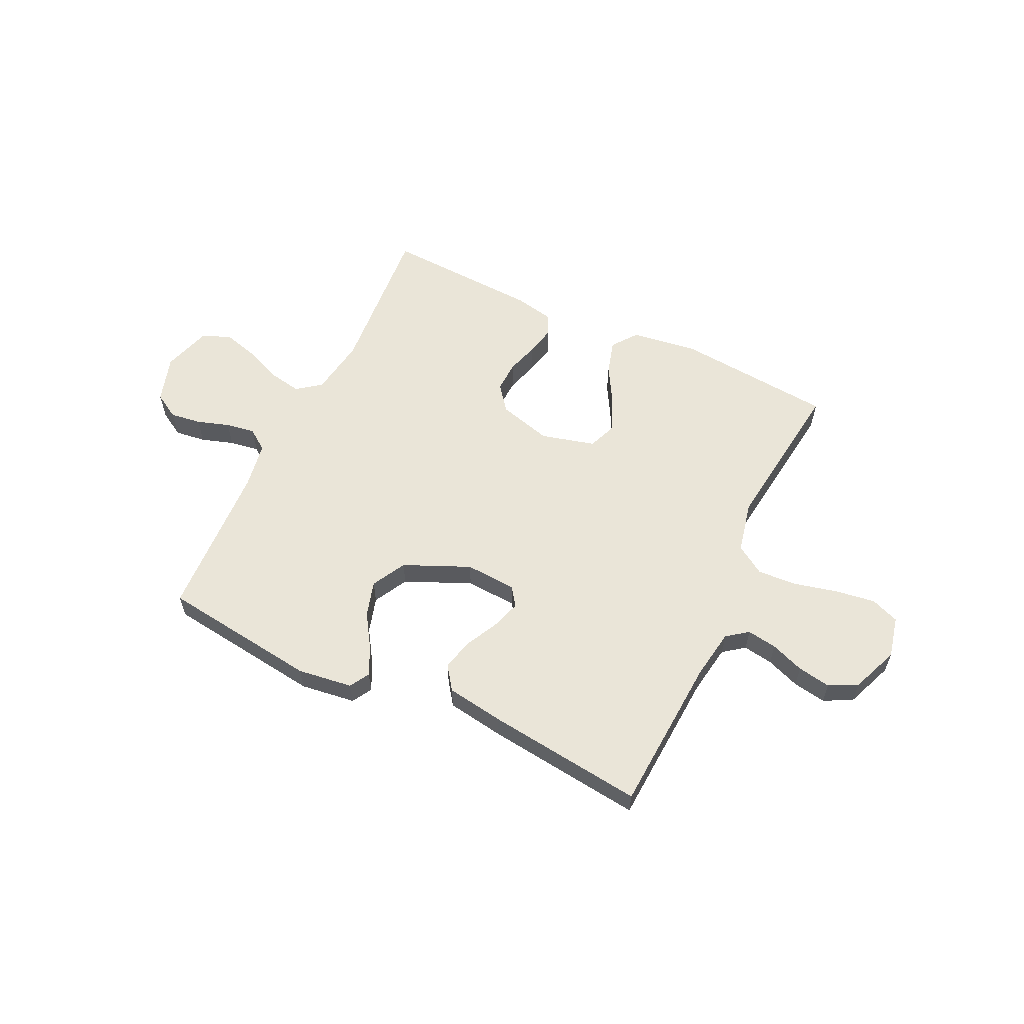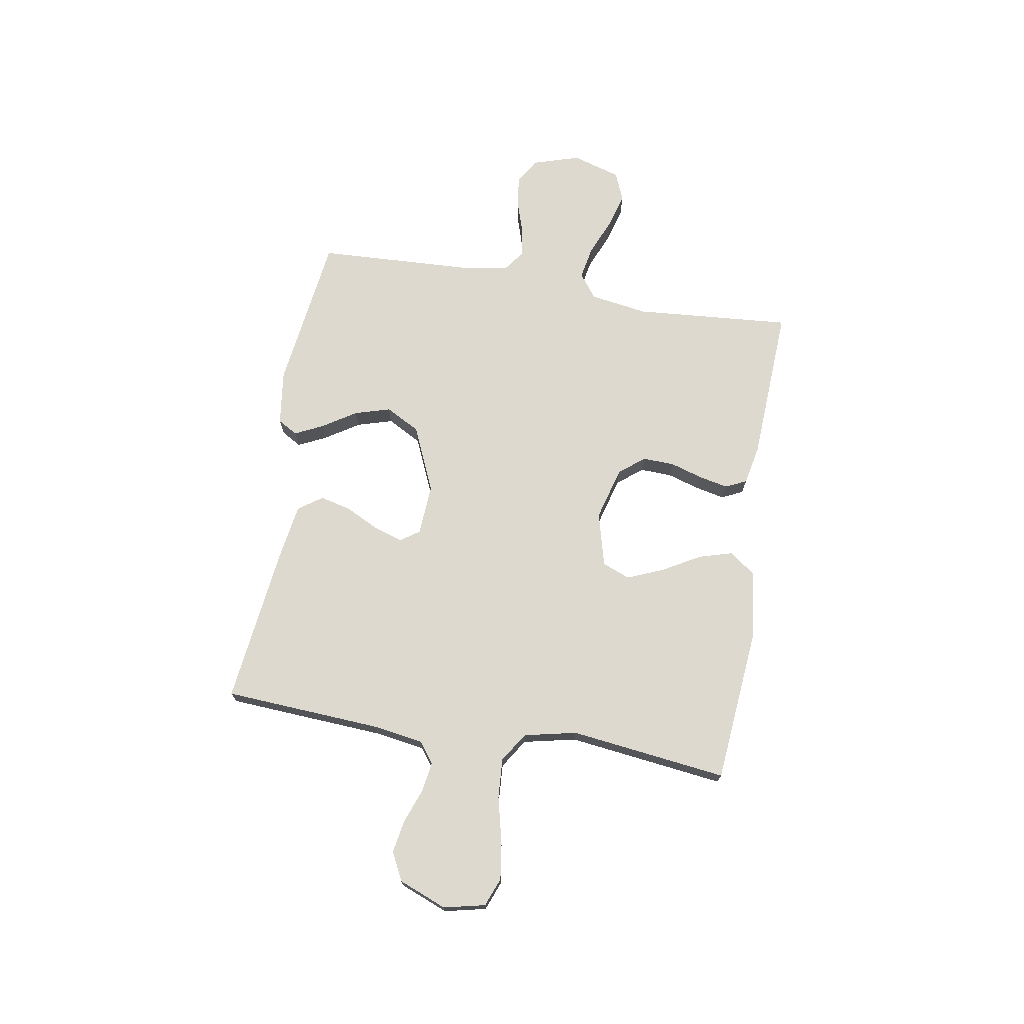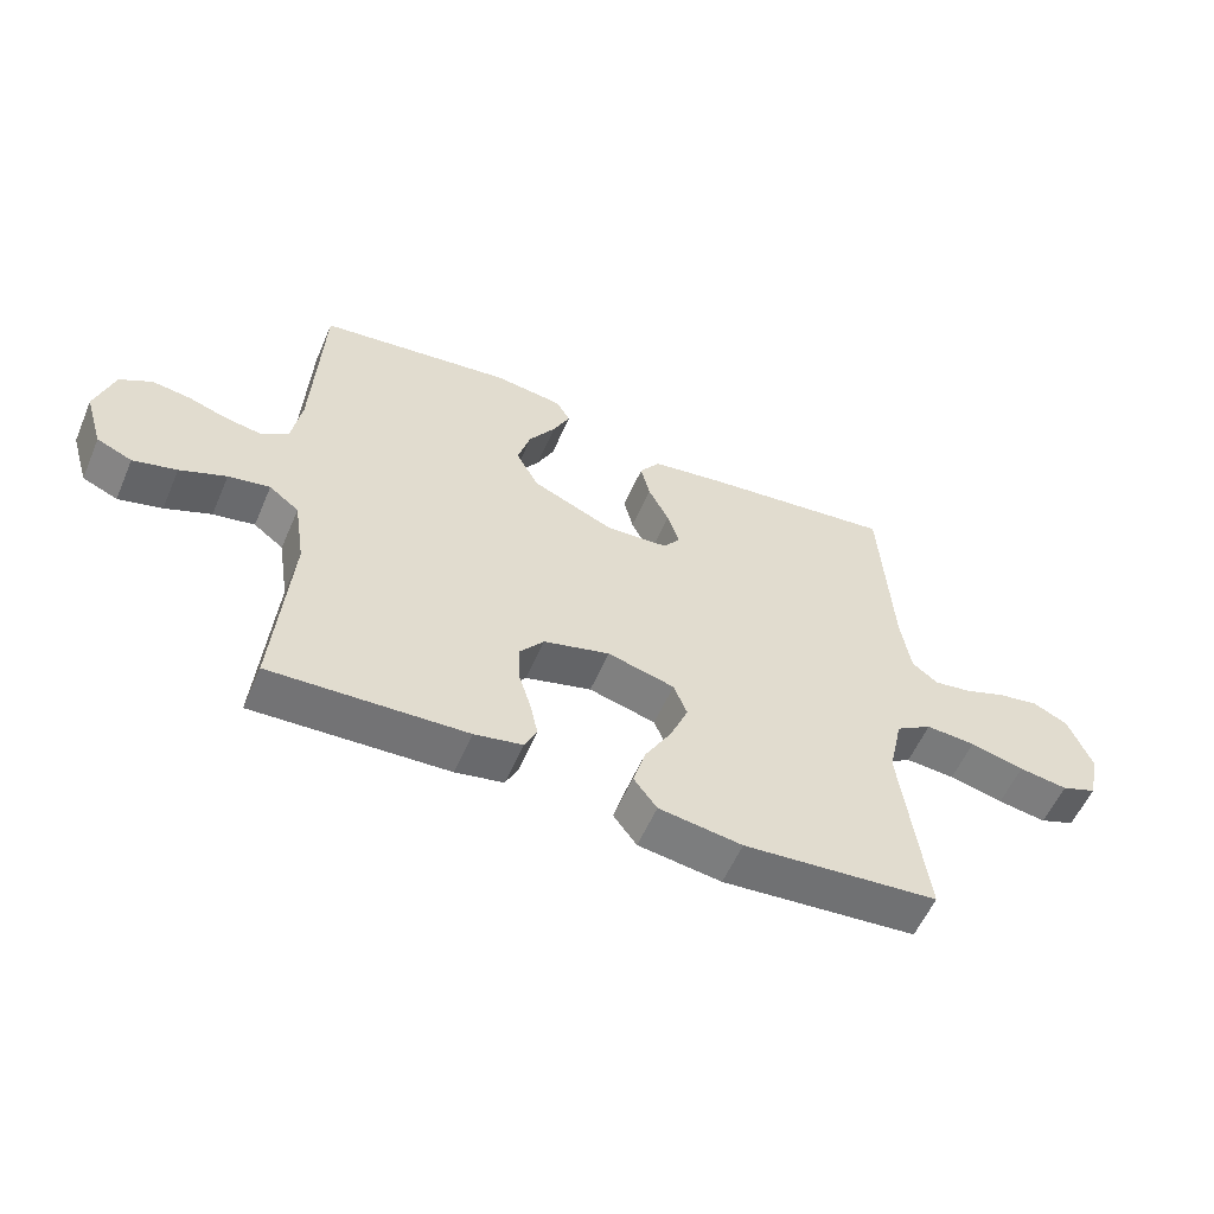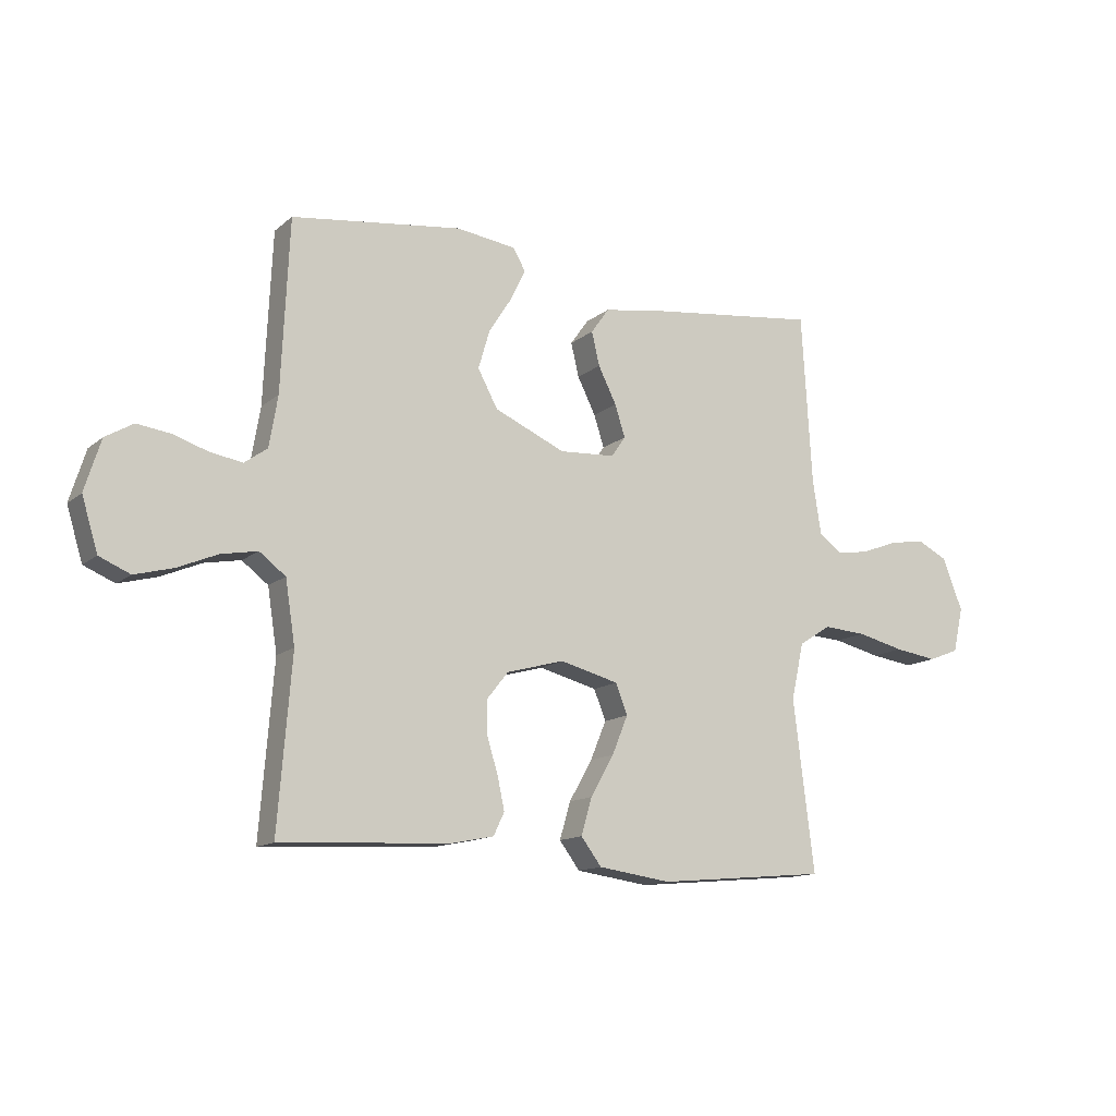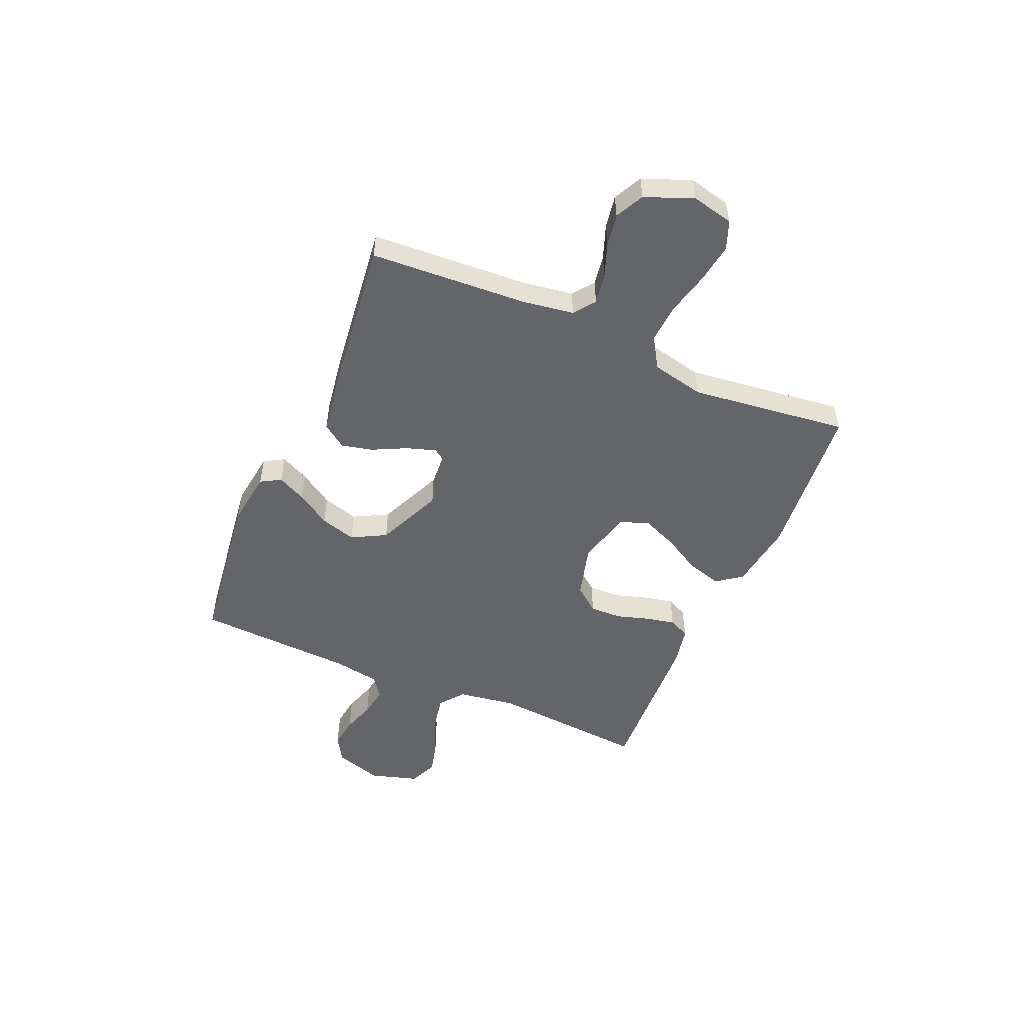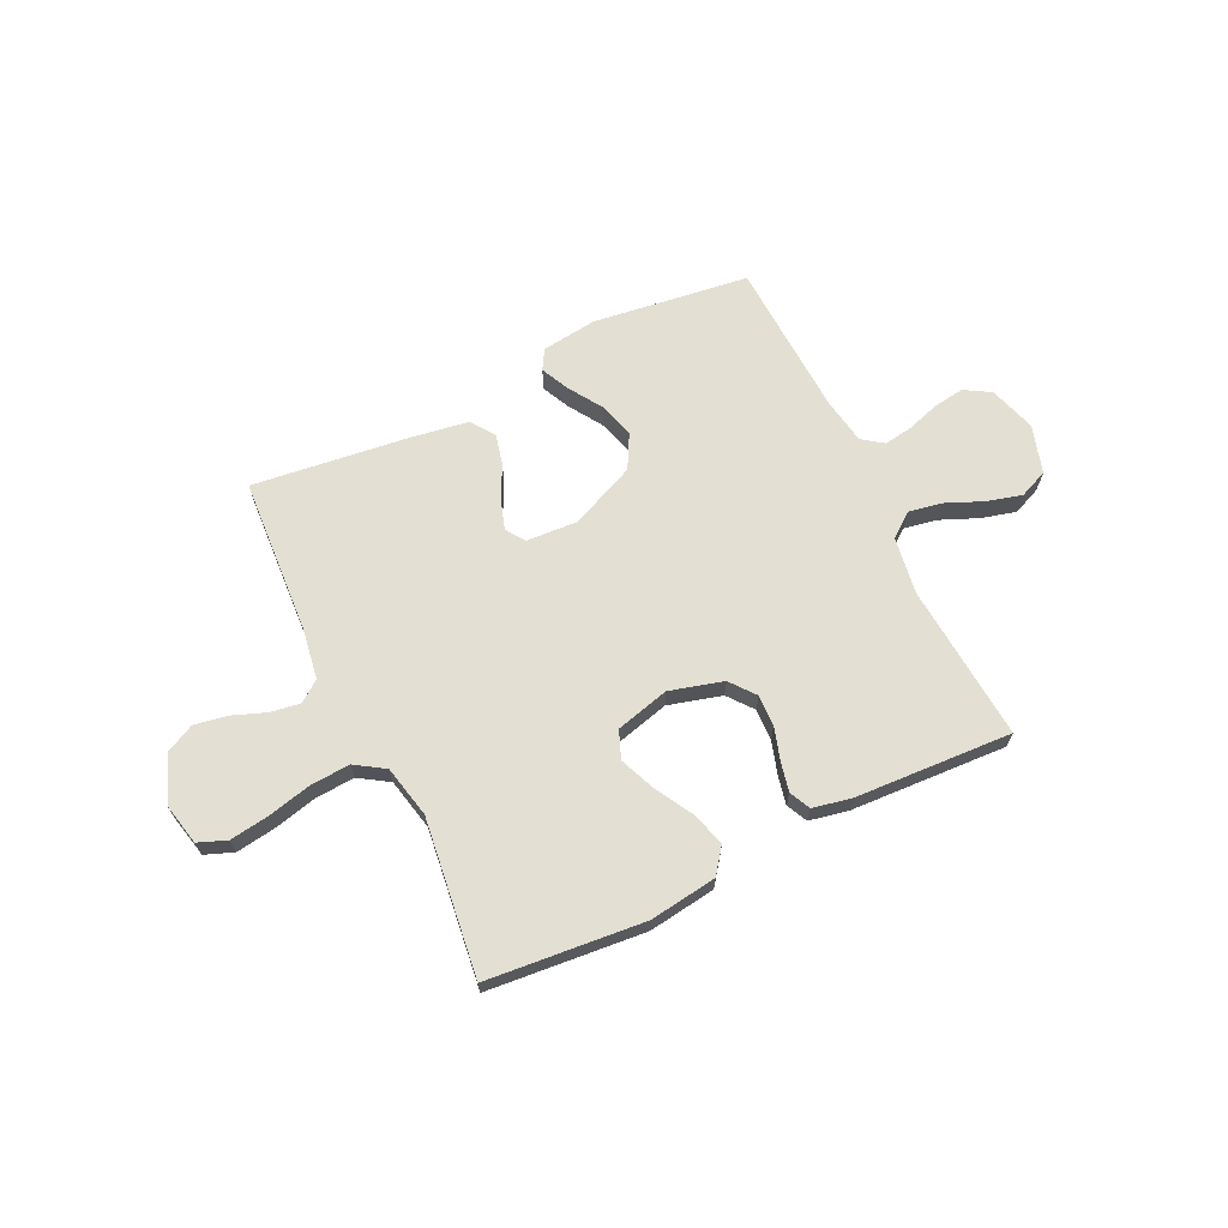
<metadata>
{"format":"obj","ext":"obj","renderer":"f3d","projection":"perspective","resolution":1024,"background":"white","views":[{"elev":58.8,"azim":25.5,"up":"+Y"},{"elev":71.8,"azim":99.6,"up":"+Y"},{"elev":-56.9,"azim":-23.2,"up":"+Z"},{"elev":-13.2,"azim":-30.0,"up":"+Z"},{"elev":-51.4,"azim":66.6,"up":"+Y"},{"elev":67.0,"azim":154.4,"up":"+Y"}]}
</metadata>
<code>
v -0.5 0.07 0.5
v -0.2 0.07 0.539
v -0.095 0.07 0.525
v -0.073 0.07 0.487
v -0.099 0.07 0.433
v -0.14 0.07 0.369
v -0.16 0.07 0.301
v -0.125 0.07 0.236
v 0 0.07 0.181
v 0.098 0.07 0.187
v 0.123 0.07 0.223
v 0.105 0.07 0.279
v 0.073 0.07 0.343
v 0.059 0.07 0.402
v 0.091 0.07 0.447
v 0.2 0.07 0.464
v 0.5 0.07 0.5
v 0.518 0.07 0.2
v 0.533 0.07 0.104
v 0.573 0.07 0.074
v 0.63 0.07 0.083
v 0.694 0.07 0.107
v 0.757 0.07 0.118
v 0.811 0.07 0.091
v 0.847 0.07 0
v 0.829 0.07 -0.079
v 0.775 0.07 -0.1
v 0.7 0.07 -0.089
v 0.617 0.07 -0.069
v 0.541 0.07 -0.064
v 0.485 0.07 -0.1
v 0.463 0.07 -0.2
v 0.5 0.07 -0.5
v 0.2 0.07 -0.527
v 0.072 0.07 -0.509
v 0.036 0.07 -0.461
v 0.055 0.07 -0.396
v 0.096 0.07 -0.324
v 0.124 0.07 -0.256
v 0.103 0.07 -0.203
v 0 0.07 -0.176
v -0.102 0.07 -0.204
v -0.14 0.07 -0.252
v -0.138 0.07 -0.312
v -0.119 0.07 -0.374
v -0.107 0.07 -0.43
v -0.126 0.07 -0.47
v -0.2 0.07 -0.485
v -0.5 0.07 -0.5
v -0.476 0.07 -0.2
v -0.493 0.07 -0.09
v -0.539 0.07 -0.055
v -0.603 0.07 -0.067
v -0.674 0.07 -0.097
v -0.741 0.07 -0.115
v -0.795 0.07 -0.092
v -0.823 0.07 0
v -0.795 0.07 0.09
v -0.746 0.07 0.119
v -0.687 0.07 0.111
v -0.625 0.07 0.091
v -0.569 0.07 0.082
v -0.529 0.07 0.111
v -0.514 0.07 0.2
v -0.5 0 0.5
v -0.2 0 0.539
v -0.095 0 0.525
v -0.073 0 0.487
v -0.099 0 0.433
v -0.14 0 0.369
v -0.16 0 0.301
v -0.125 0 0.236
v 0 0 0.181
v 0.098 0 0.187
v 0.123 0 0.223
v 0.105 0 0.279
v 0.073 0 0.343
v 0.059 0 0.402
v 0.091 0 0.447
v 0.2 0 0.464
v 0.5 0 0.5
v 0.518 0 0.2
v 0.533 0 0.104
v 0.573 0 0.074
v 0.63 0 0.083
v 0.694 0 0.107
v 0.757 0 0.118
v 0.811 0 0.091
v 0.847 0 0
v 0.829 0 -0.079
v 0.775 0 -0.1
v 0.7 0 -0.089
v 0.617 0 -0.069
v 0.541 0 -0.064
v 0.485 0 -0.1
v 0.463 0 -0.2
v 0.5 0 -0.5
v 0.2 0 -0.527
v 0.072 0 -0.509
v 0.036 0 -0.461
v 0.055 0 -0.396
v 0.096 0 -0.324
v 0.124 0 -0.256
v 0.103 0 -0.203
v 0 0 -0.176
v -0.102 0 -0.204
v -0.14 0 -0.252
v -0.138 0 -0.312
v -0.119 0 -0.374
v -0.107 0 -0.43
v -0.126 0 -0.47
v -0.2 0 -0.485
v -0.5 0 -0.5
v -0.476 0 -0.2
v -0.493 0 -0.09
v -0.539 0 -0.055
v -0.603 0 -0.067
v -0.674 0 -0.097
v -0.741 0 -0.115
v -0.795 0 -0.092
v -0.823 0 0
v -0.795 0 0.09
v -0.746 0 0.119
v -0.687 0 0.111
v -0.625 0 0.091
v -0.569 0 0.082
v -0.529 0 0.111
v -0.514 0 0.2
f 58 59 60 61
f 58 61 62
f 57 58 62
f 56 57 62
f 53 54 55 56
f 52 53 56 62
f 51 52 62 63
f 47 48 49 50
f 47 50 51
f 44 45 46 47
f 44 47 51 63
f 35 36 37 38
f 35 38 39
f 32 33 34 35
f 31 32 35 39
f 30 31 39 40
f 26 27 28 29
f 26 29 30
f 25 26 30
f 24 25 30
f 21 22 23 24
f 20 21 24 30
f 19 20 30 40
f 15 16 17 18
f 12 13 14 15
f 11 12 15 18
f 10 11 18 19
f 3 4 5 6
f 3 6 7
f 64 1 2 3
f 64 3 7
f 43 44 63 64
f 42 43 64 7
f 41 42 7 8
f 40 41 8 9
f 9 10 19 40
f 125 124 123 122
f 126 125 122
f 126 122 121
f 126 121 120
f 120 119 118 117
f 126 120 117 116
f 127 126 116 115
f 114 113 112 111
f 115 114 111
f 111 110 109 108
f 127 115 111 108
f 102 101 100 99
f 103 102 99
f 99 98 97 96
f 103 99 96 95
f 104 103 95 94
f 93 92 91 90
f 94 93 90
f 94 90 89
f 94 89 88
f 88 87 86 85
f 94 88 85 84
f 104 94 84 83
f 82 81 80 79
f 79 78 77 76
f 82 79 76 75
f 83 82 75 74
f 70 69 68 67
f 71 70 67
f 67 66 65 128
f 71 67 128
f 128 127 108 107
f 71 128 107 106
f 72 71 106 105
f 73 72 105 104
f 104 83 74 73
f 1 65 66 2
f 2 66 67 3
f 3 67 68 4
f 4 68 69 5
f 5 69 70 6
f 6 70 71 7
f 7 71 72 8
f 8 72 73 9
f 9 73 74 10
f 10 74 75 11
f 11 75 76 12
f 12 76 77 13
f 13 77 78 14
f 14 78 79 15
f 15 79 80 16
f 16 80 81 17
f 17 81 82 18
f 18 82 83 19
f 19 83 84 20
f 20 84 85 21
f 21 85 86 22
f 22 86 87 23
f 23 87 88 24
f 24 88 89 25
f 25 89 90 26
f 26 90 91 27
f 27 91 92 28
f 28 92 93 29
f 29 93 94 30
f 30 94 95 31
f 31 95 96 32
f 32 96 97 33
f 33 97 98 34
f 34 98 99 35
f 35 99 100 36
f 36 100 101 37
f 37 101 102 38
f 38 102 103 39
f 39 103 104 40
f 40 104 105 41
f 41 105 106 42
f 42 106 107 43
f 43 107 108 44
f 44 108 109 45
f 45 109 110 46
f 46 110 111 47
f 47 111 112 48
f 48 112 113 49
f 49 113 114 50
f 50 114 115 51
f 51 115 116 52
f 52 116 117 53
f 53 117 118 54
f 54 118 119 55
f 55 119 120 56
f 56 120 121 57
f 57 121 122 58
f 58 122 123 59
f 59 123 124 60
f 60 124 125 61
f 61 125 126 62
f 62 126 127 63
f 63 127 128 64
f 64 128 65 1

</code>
